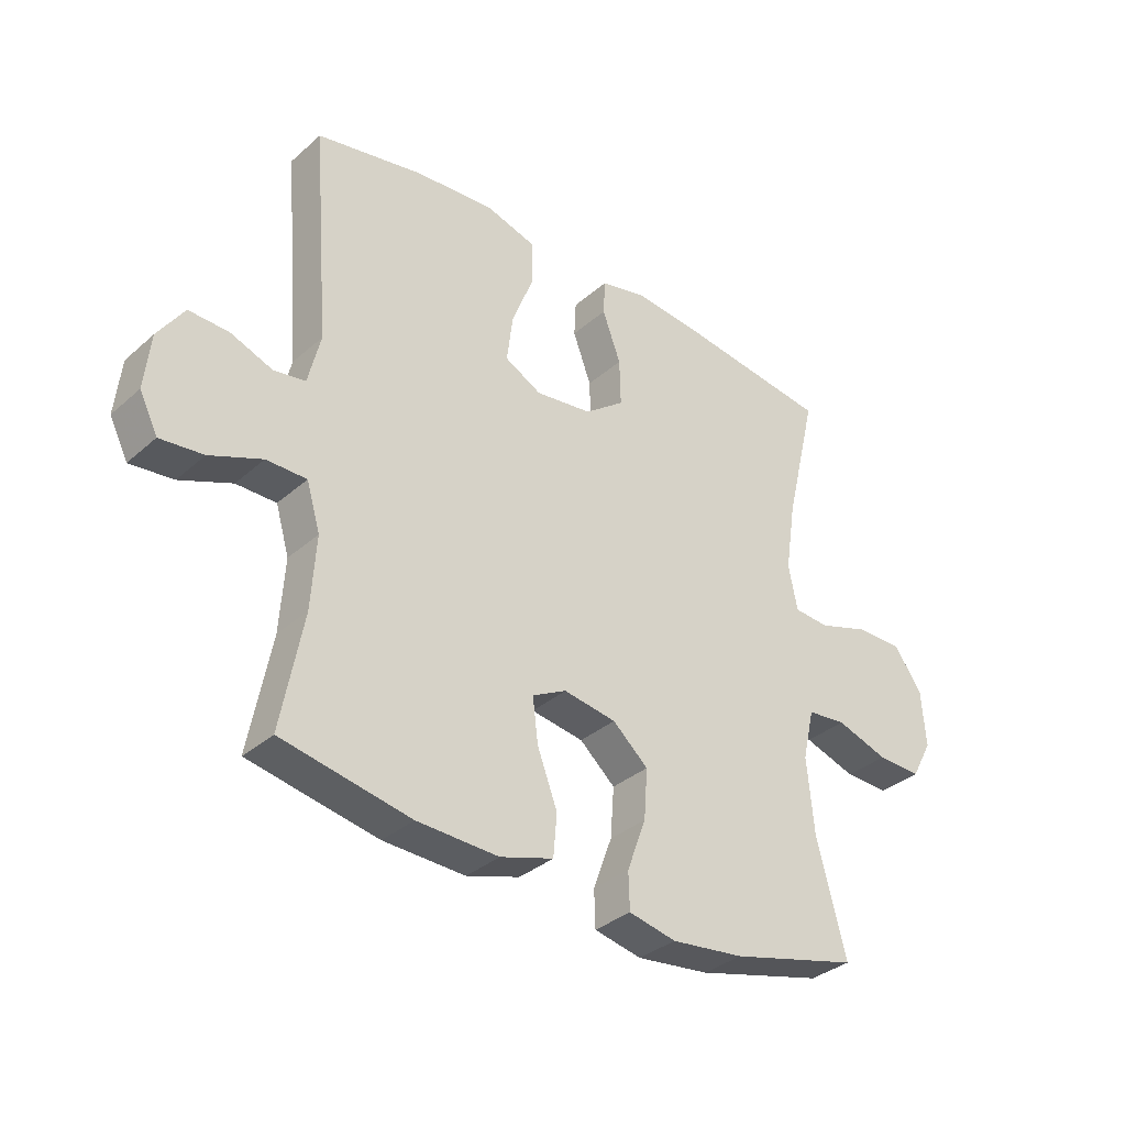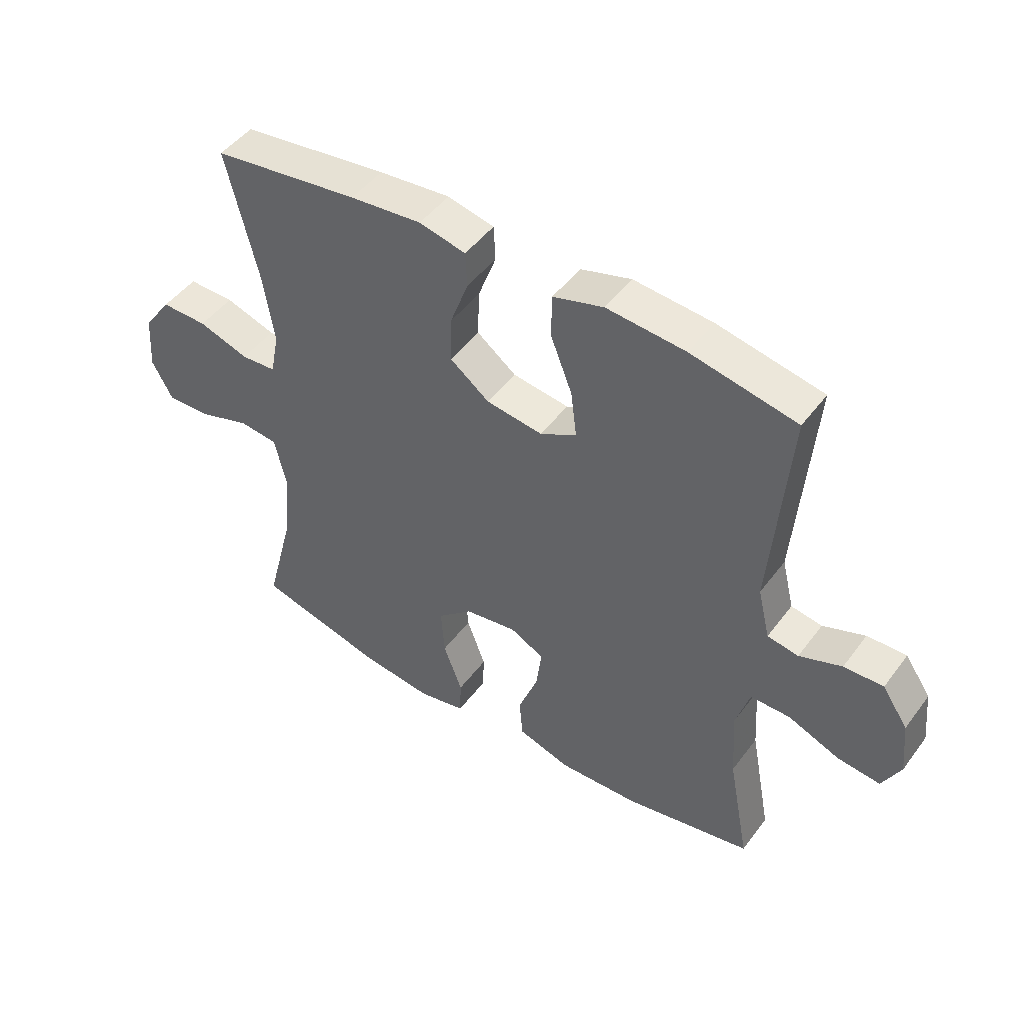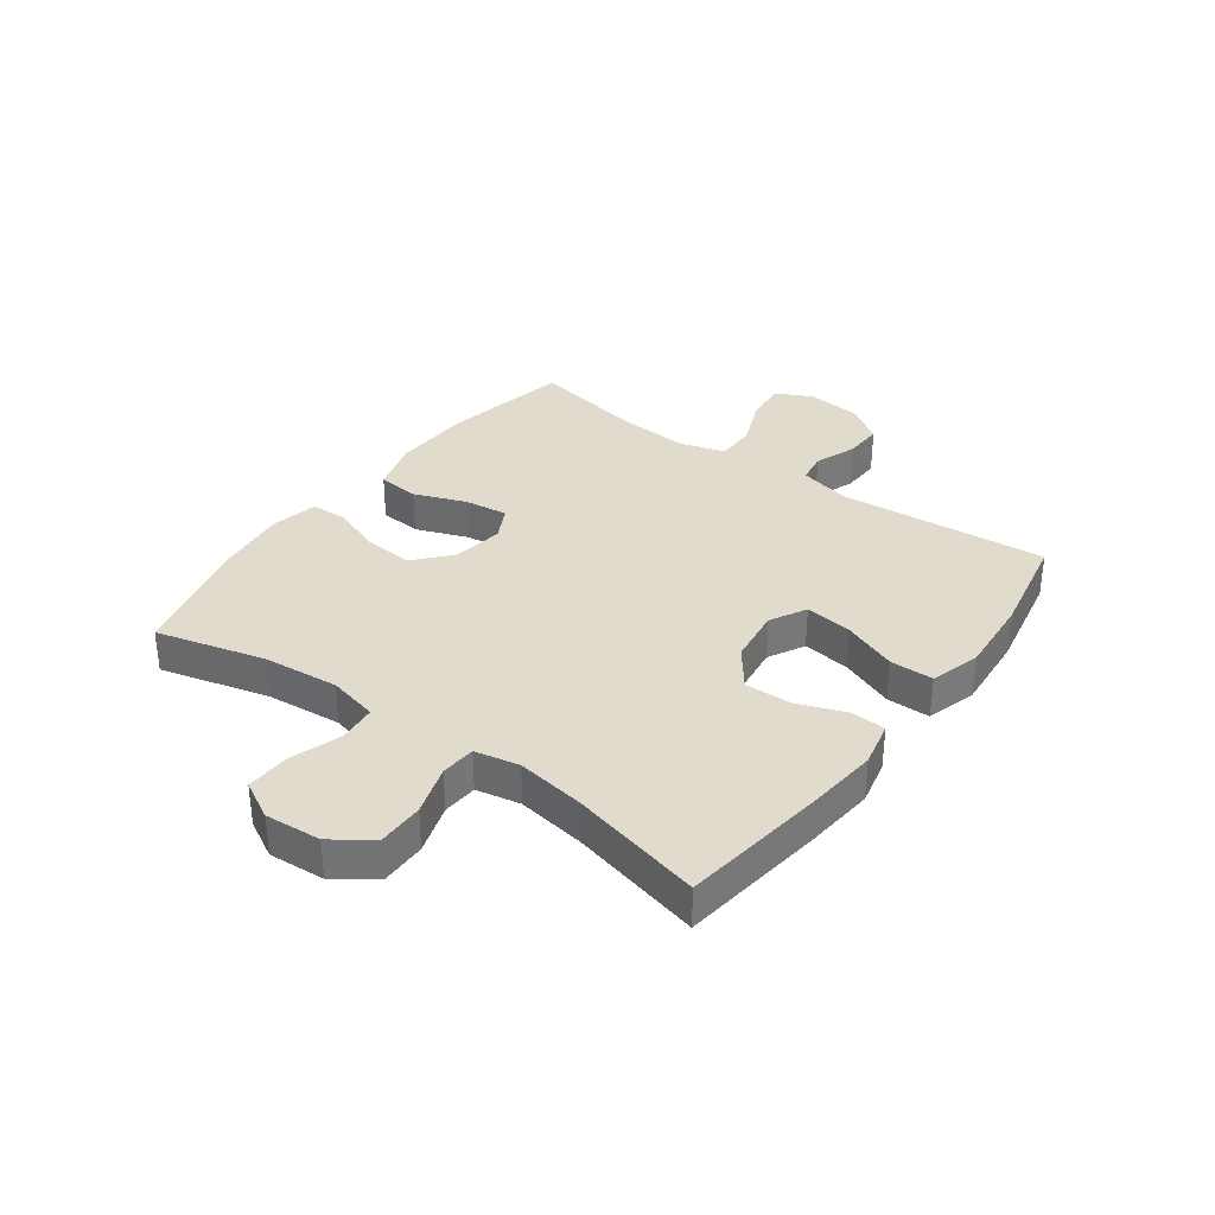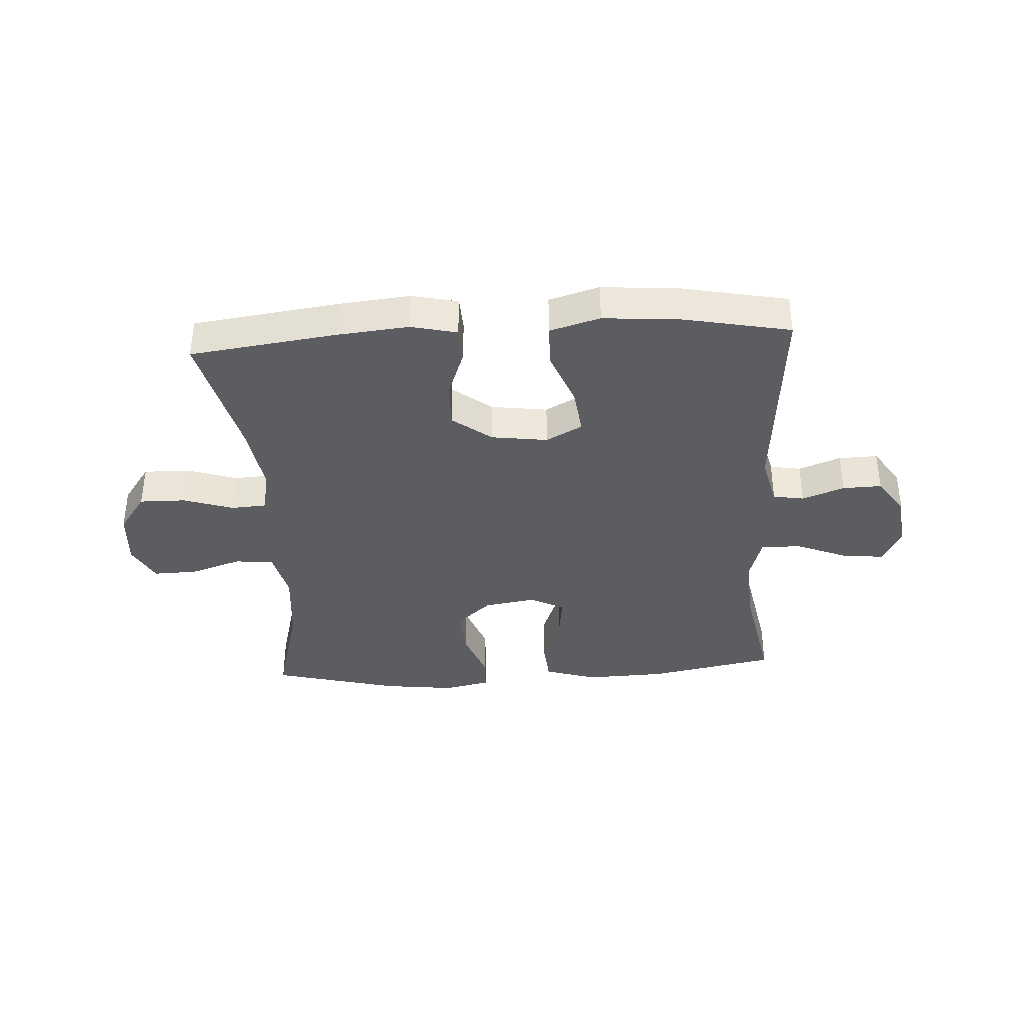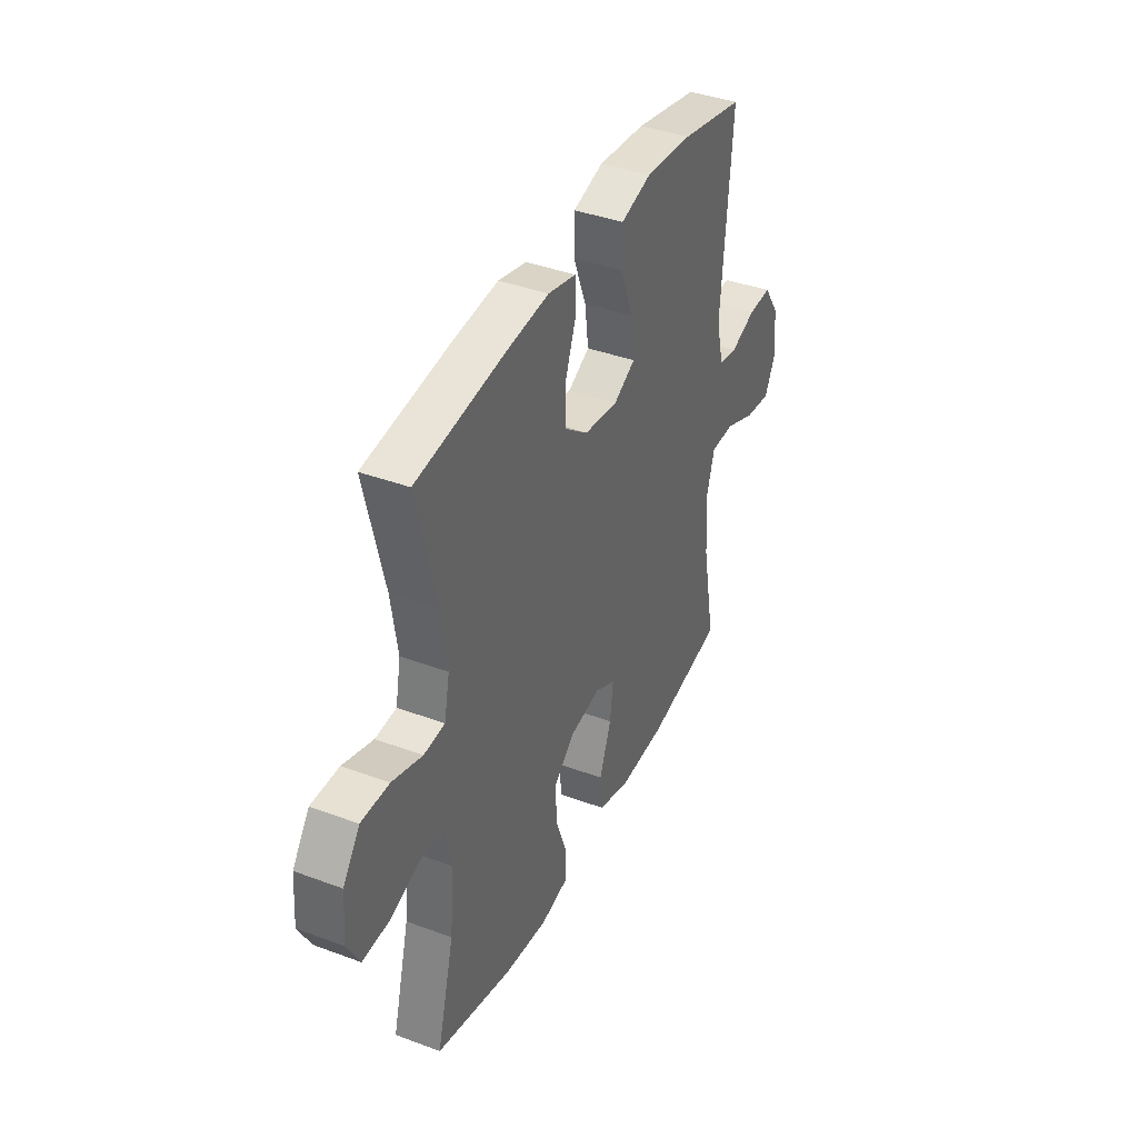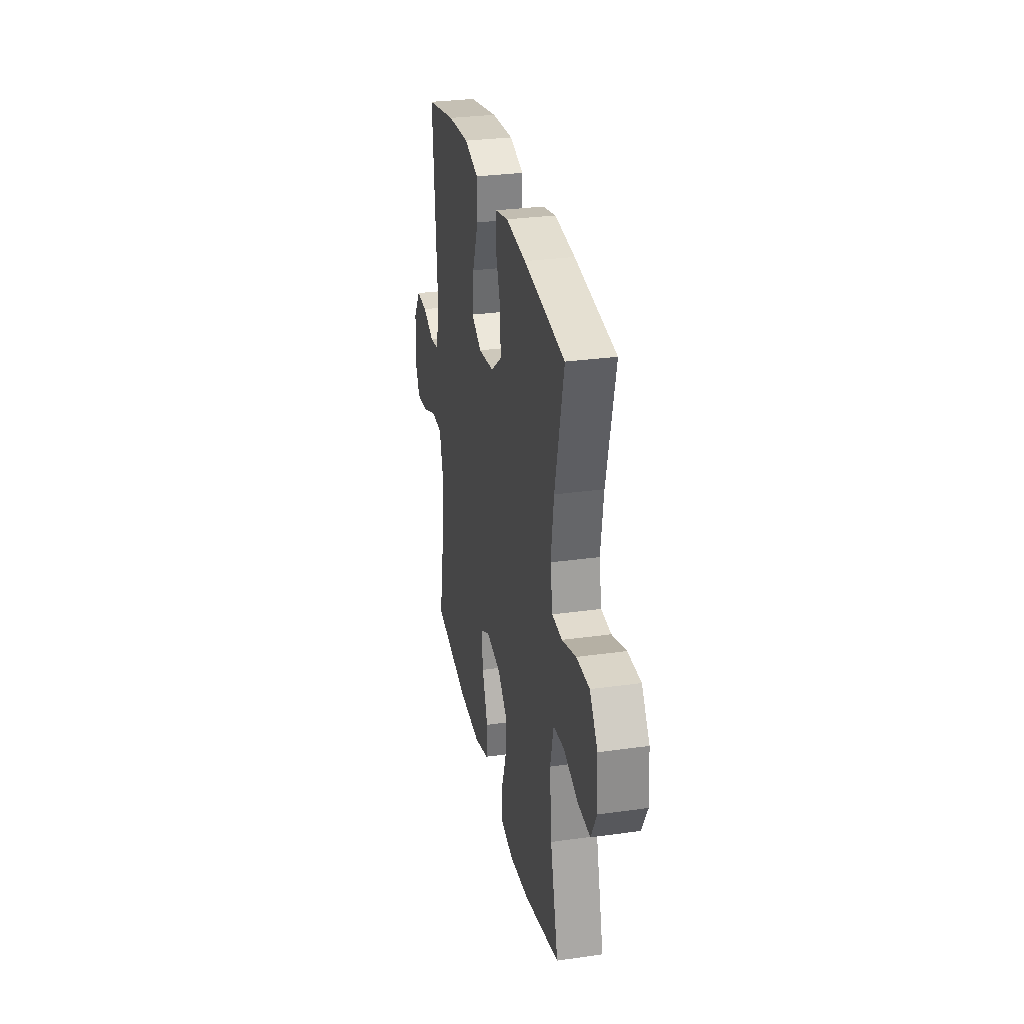
<metadata>
{"format":"obj","ext":"obj","renderer":"f3d","projection":"perspective","resolution":1024,"background":"white","views":[{"elev":-34.2,"azim":139.5,"up":"+Z"},{"elev":47.7,"azim":34.9,"up":"+Z"},{"elev":33.9,"azim":-53.7,"up":"+Y"},{"elev":-37.2,"azim":3.4,"up":"+Y"},{"elev":39.4,"azim":-65.1,"up":"+Z"},{"elev":29.9,"azim":-101.6,"up":"+Z"}]}
</metadata>
<code>
v 0.5 0.07 0.5
v 0.471 0.07 0.139
v 0.492 0.07 0.052
v 0.545 0.07 0.043
v 0.617 0.07 0.07
v 0.684 0.07 0.072
v 0.728 0.07 0.007
v 0.738 0.07 -0.087
v 0.707 0.07 -0.149
v 0.634 0.07 -0.141
v 0.546 0.07 -0.105
v 0.478 0.07 -0.105
v 0.455 0.07 -0.183
v 0.463 0.07 -0.305
v 0.5 0.07 -0.5
v 0.282 0.07 -0.542
v 0.144 0.07 -0.547
v 0.054 0.07 -0.519
v 0.048 0.07 -0.448
v 0.082 0.07 -0.358
v 0.091 0.07 -0.284
v 0.033 0.07 -0.254
v -0.056 0.07 -0.268
v -0.116 0.07 -0.321
v -0.11 0.07 -0.405
v -0.078 0.07 -0.492
v -0.08 0.07 -0.554
v -0.16 0.07 -0.571
v -0.283 0.07 -0.556
v -0.5 0.07 -0.5
v -0.451 0.07 -0.313
v -0.439 0.07 -0.184
v -0.459 0.07 -0.098
v -0.525 0.07 -0.091
v -0.613 0.07 -0.12
v -0.688 0.07 -0.122
v -0.723 0.07 -0.057
v -0.716 0.07 0.039
v -0.668 0.07 0.106
v -0.589 0.07 0.105
v -0.503 0.07 0.077
v -0.443 0.07 0.081
v -0.428 0.07 0.157
v -0.446 0.07 0.275
v -0.5 0.07 0.5
v -0.25 0.07 0.533
v -0.128 0.07 0.545
v -0.049 0.07 0.527
v -0.046 0.07 0.467
v -0.077 0.07 0.383
v -0.079 0.07 0.304
v -0.012 0.07 0.253
v 0.084 0.07 0.24
v 0.146 0.07 0.273
v 0.136 0.07 0.353
v 0.099 0.07 0.448
v 0.1 0.07 0.522
v 0.186 0.07 0.547
v 0.32 0.07 0.536
v 0.5 0 0.5
v 0.471 0 0.139
v 0.492 0 0.052
v 0.545 0 0.043
v 0.617 0 0.07
v 0.684 0 0.072
v 0.728 0 0.007
v 0.738 0 -0.087
v 0.707 0 -0.149
v 0.634 0 -0.141
v 0.546 0 -0.105
v 0.478 0 -0.105
v 0.455 0 -0.183
v 0.463 0 -0.305
v 0.5 0 -0.5
v 0.282 0 -0.542
v 0.144 0 -0.547
v 0.054 0 -0.519
v 0.048 0 -0.448
v 0.082 0 -0.358
v 0.091 0 -0.284
v 0.033 0 -0.254
v -0.056 0 -0.268
v -0.116 0 -0.321
v -0.11 0 -0.405
v -0.078 0 -0.492
v -0.08 0 -0.554
v -0.16 0 -0.571
v -0.283 0 -0.556
v -0.5 0 -0.5
v -0.451 0 -0.313
v -0.439 0 -0.184
v -0.459 0 -0.098
v -0.525 0 -0.091
v -0.613 0 -0.12
v -0.688 0 -0.122
v -0.723 0 -0.057
v -0.716 0 0.039
v -0.668 0 0.106
v -0.589 0 0.105
v -0.503 0 0.077
v -0.443 0 0.081
v -0.428 0 0.157
v -0.446 0 0.275
v -0.5 0 0.5
v -0.25 0 0.533
v -0.128 0 0.545
v -0.049 0 0.527
v -0.046 0 0.467
v -0.077 0 0.383
v -0.079 0 0.304
v -0.012 0 0.253
v 0.084 0 0.24
v 0.146 0 0.273
v 0.136 0 0.353
v 0.099 0 0.448
v 0.1 0 0.522
v 0.186 0 0.547
v 0.32 0 0.536
f 58 59 1 2
f 55 56 57 58
f 54 55 58 2
f 53 54 2 3
f 52 53 3
f 47 48 49 50
f 47 50 51
f 44 45 46 47
f 43 44 47 51
f 42 43 51 52
f 38 39 40 41
f 38 41 42
f 37 38 42
f 34 35 36 37
f 33 34 37 42
f 32 33 42 52
f 28 29 30 31
f 25 26 27 28
f 24 25 28 31
f 23 24 31 32
f 17 18 19 20
f 17 20 21
f 14 15 16 17
f 13 14 17 21
f 12 13 21 22
f 8 9 10 11
f 8 11 12
f 7 8 12
f 4 5 6 7
f 3 4 7 12
f 22 23 32 52
f 3 12 22 52
f 61 60 118 117
f 117 116 115 114
f 61 117 114 113
f 62 61 113 112
f 62 112 111
f 109 108 107 106
f 110 109 106
f 106 105 104 103
f 110 106 103 102
f 111 110 102 101
f 100 99 98 97
f 101 100 97
f 101 97 96
f 96 95 94 93
f 101 96 93 92
f 111 101 92 91
f 90 89 88 87
f 87 86 85 84
f 90 87 84 83
f 91 90 83 82
f 79 78 77 76
f 80 79 76
f 76 75 74 73
f 80 76 73 72
f 81 80 72 71
f 70 69 68 67
f 71 70 67
f 71 67 66
f 66 65 64 63
f 71 66 63 62
f 111 91 82 81
f 111 81 71 62
f 1 60 61 2
f 2 61 62 3
f 3 62 63 4
f 4 63 64 5
f 5 64 65 6
f 6 65 66 7
f 7 66 67 8
f 8 67 68 9
f 9 68 69 10
f 10 69 70 11
f 11 70 71 12
f 12 71 72 13
f 13 72 73 14
f 14 73 74 15
f 15 74 75 16
f 16 75 76 17
f 17 76 77 18
f 18 77 78 19
f 19 78 79 20
f 20 79 80 21
f 21 80 81 22
f 22 81 82 23
f 23 82 83 24
f 24 83 84 25
f 25 84 85 26
f 26 85 86 27
f 27 86 87 28
f 28 87 88 29
f 29 88 89 30
f 30 89 90 31
f 31 90 91 32
f 32 91 92 33
f 33 92 93 34
f 34 93 94 35
f 35 94 95 36
f 36 95 96 37
f 37 96 97 38
f 38 97 98 39
f 39 98 99 40
f 40 99 100 41
f 41 100 101 42
f 42 101 102 43
f 43 102 103 44
f 44 103 104 45
f 45 104 105 46
f 46 105 106 47
f 47 106 107 48
f 48 107 108 49
f 49 108 109 50
f 50 109 110 51
f 51 110 111 52
f 52 111 112 53
f 53 112 113 54
f 54 113 114 55
f 55 114 115 56
f 56 115 116 57
f 57 116 117 58
f 58 117 118 59
f 59 118 60 1

</code>
